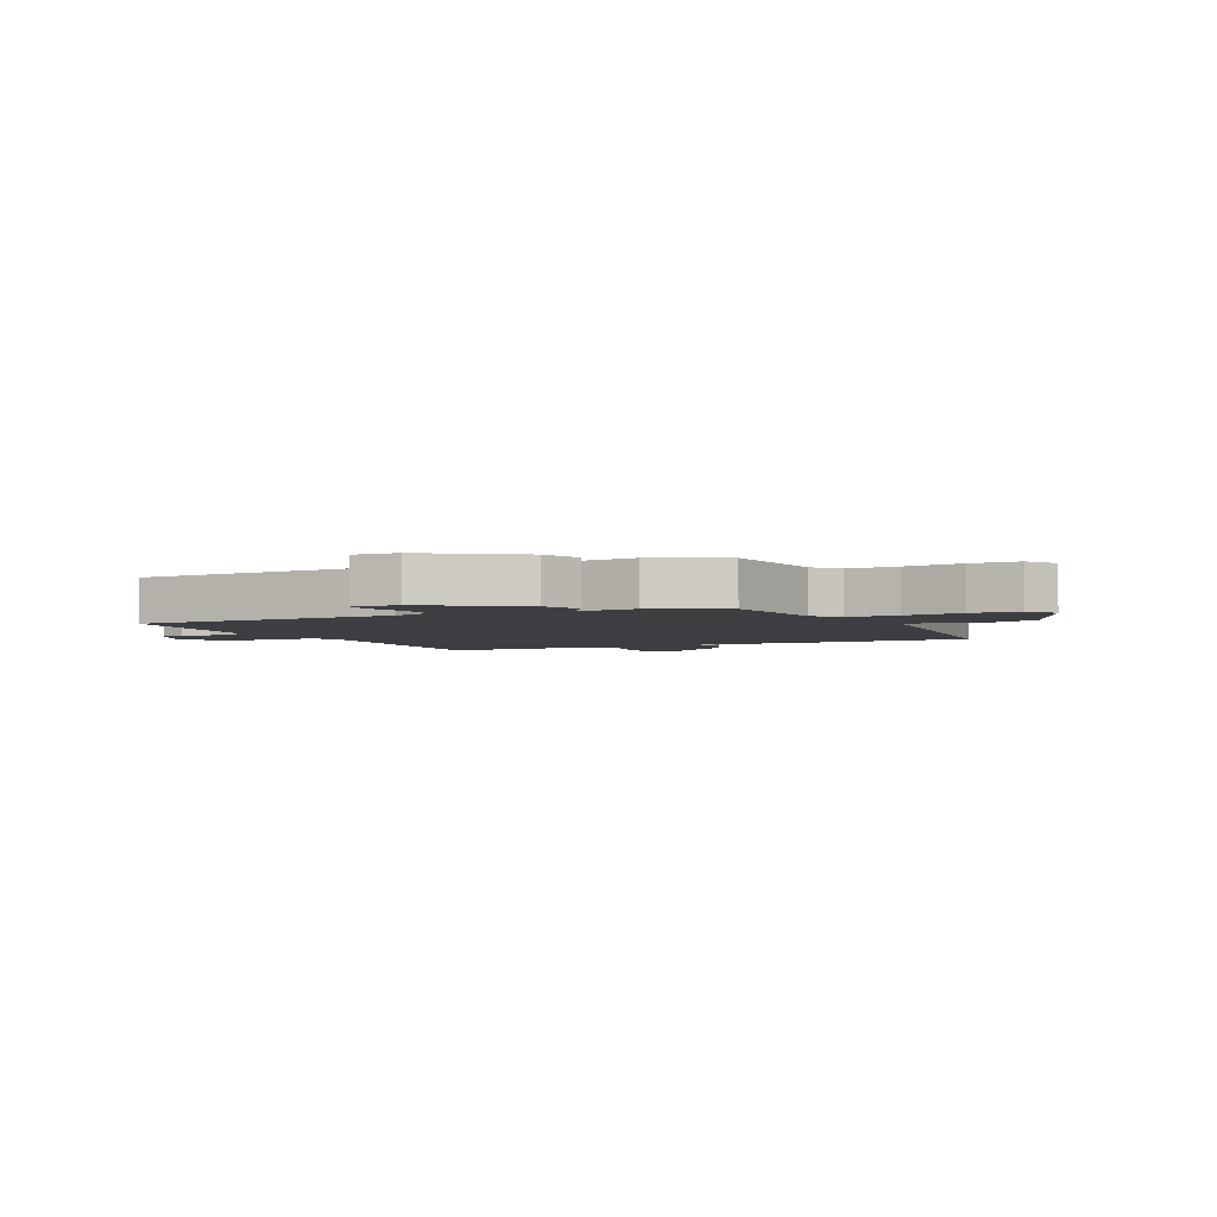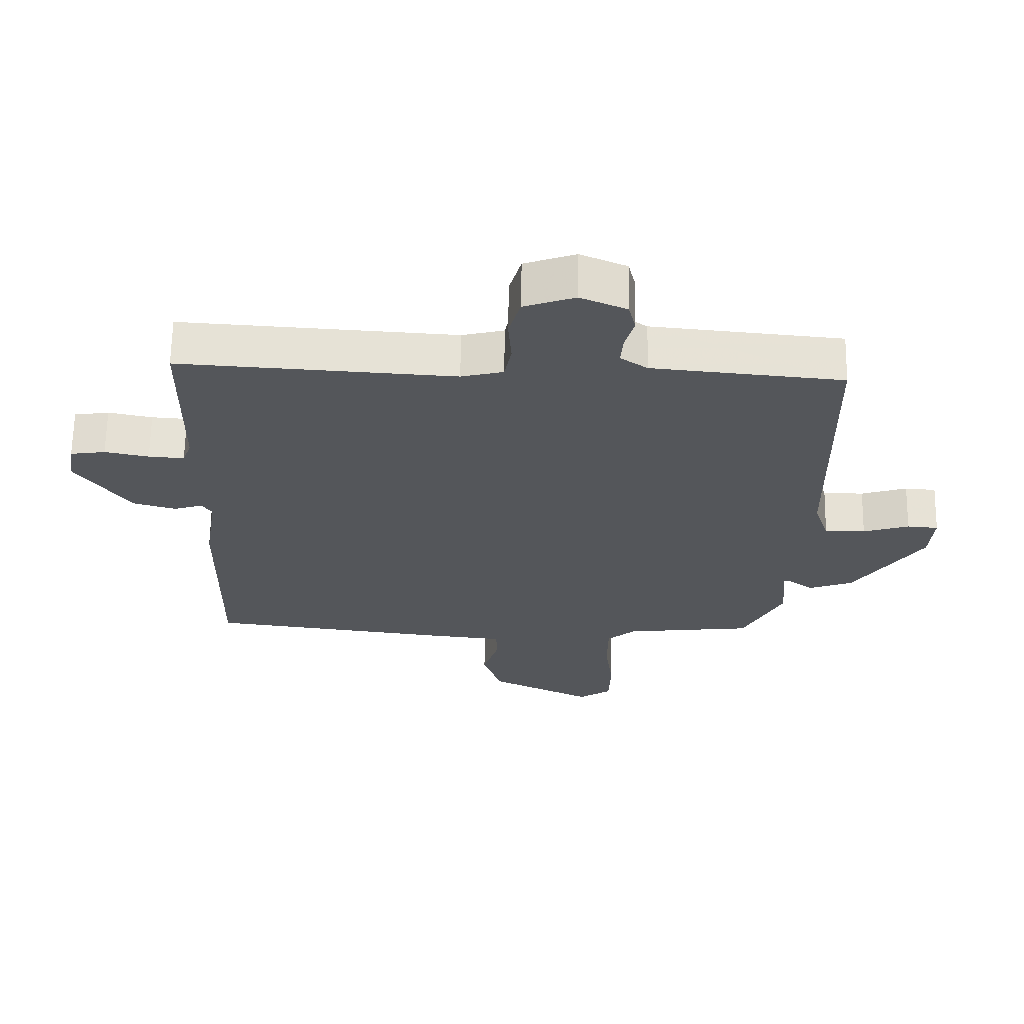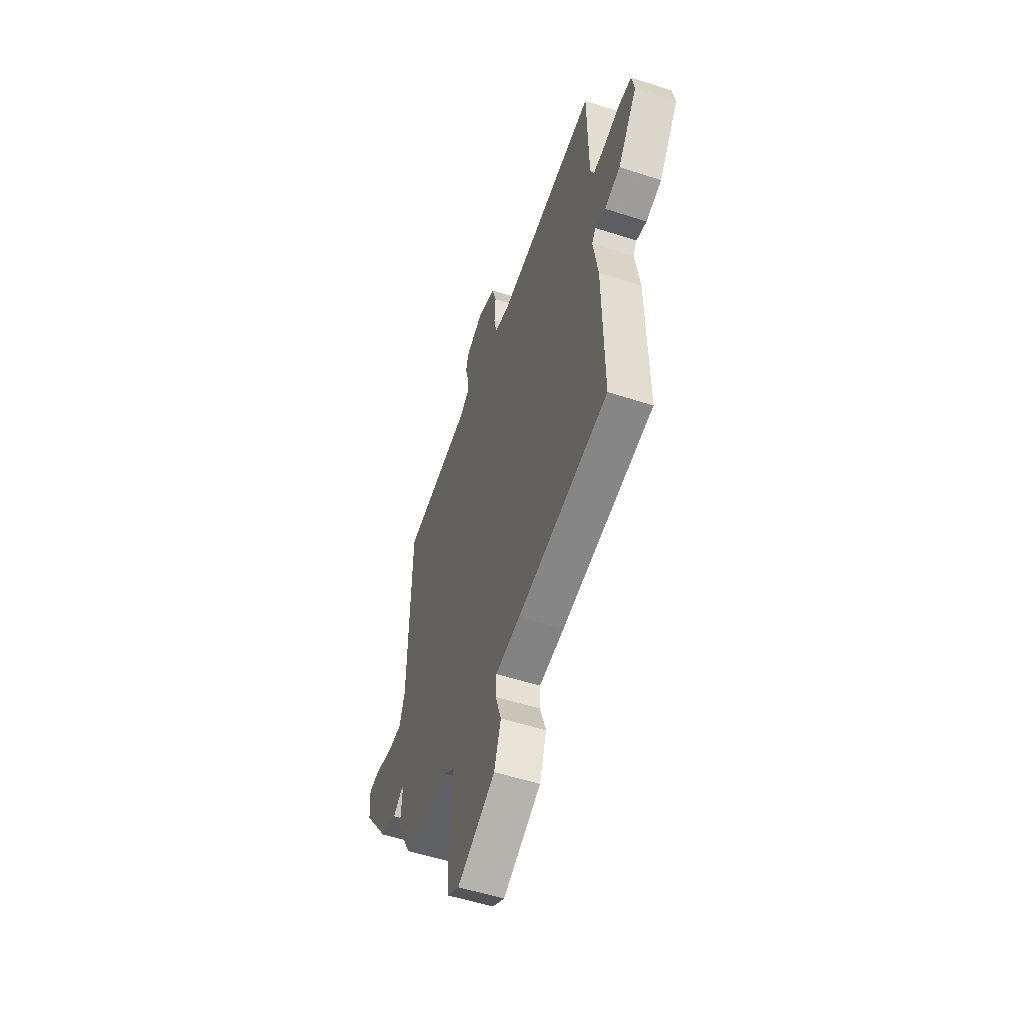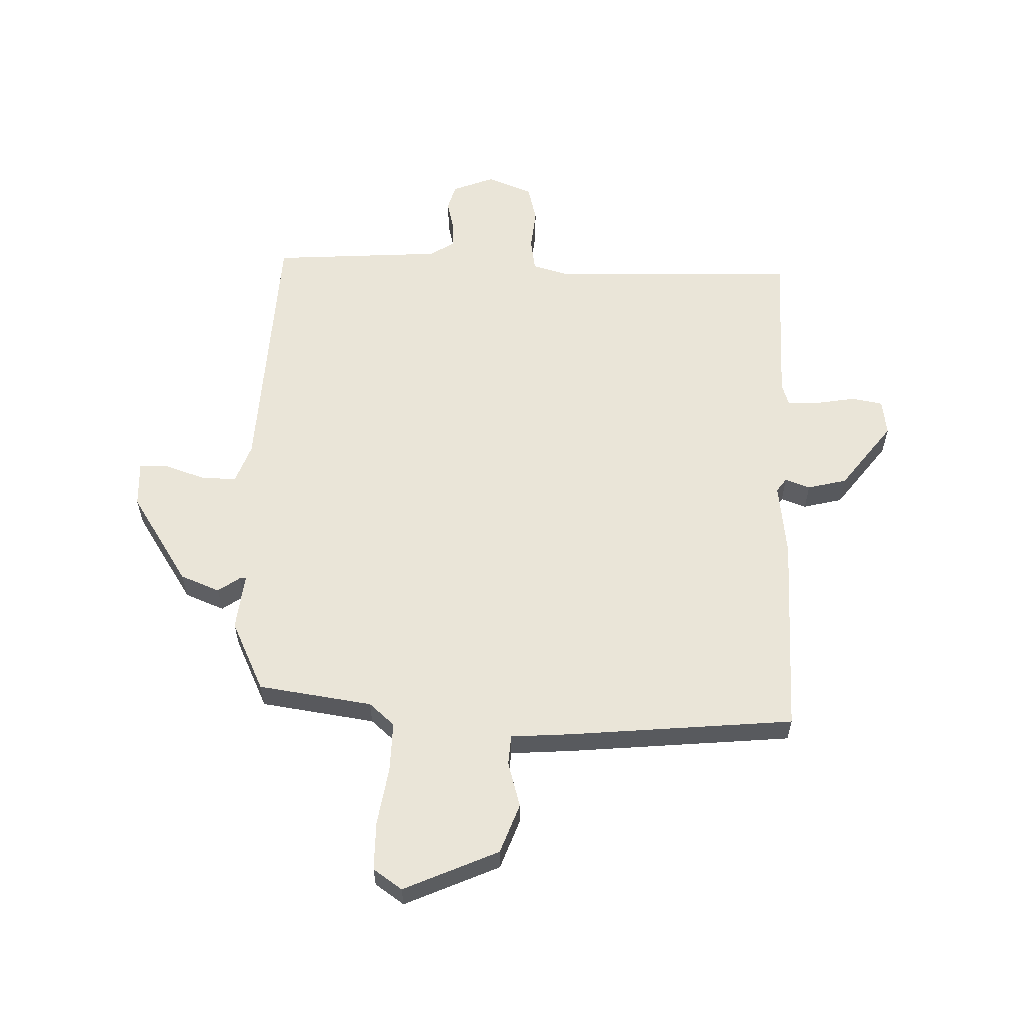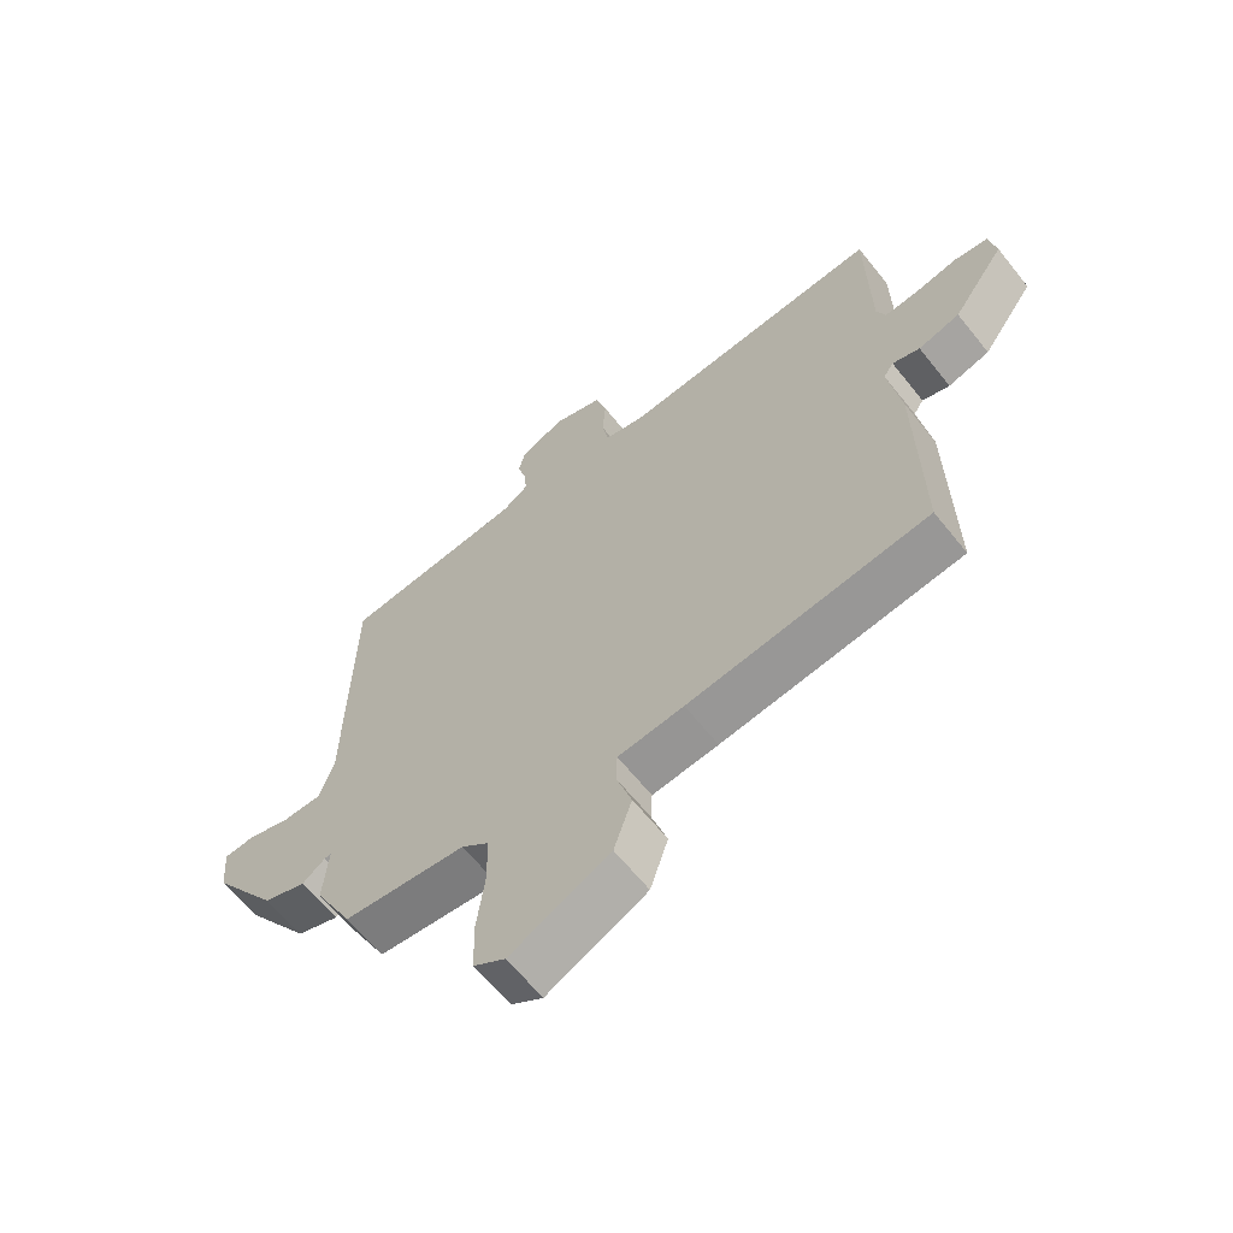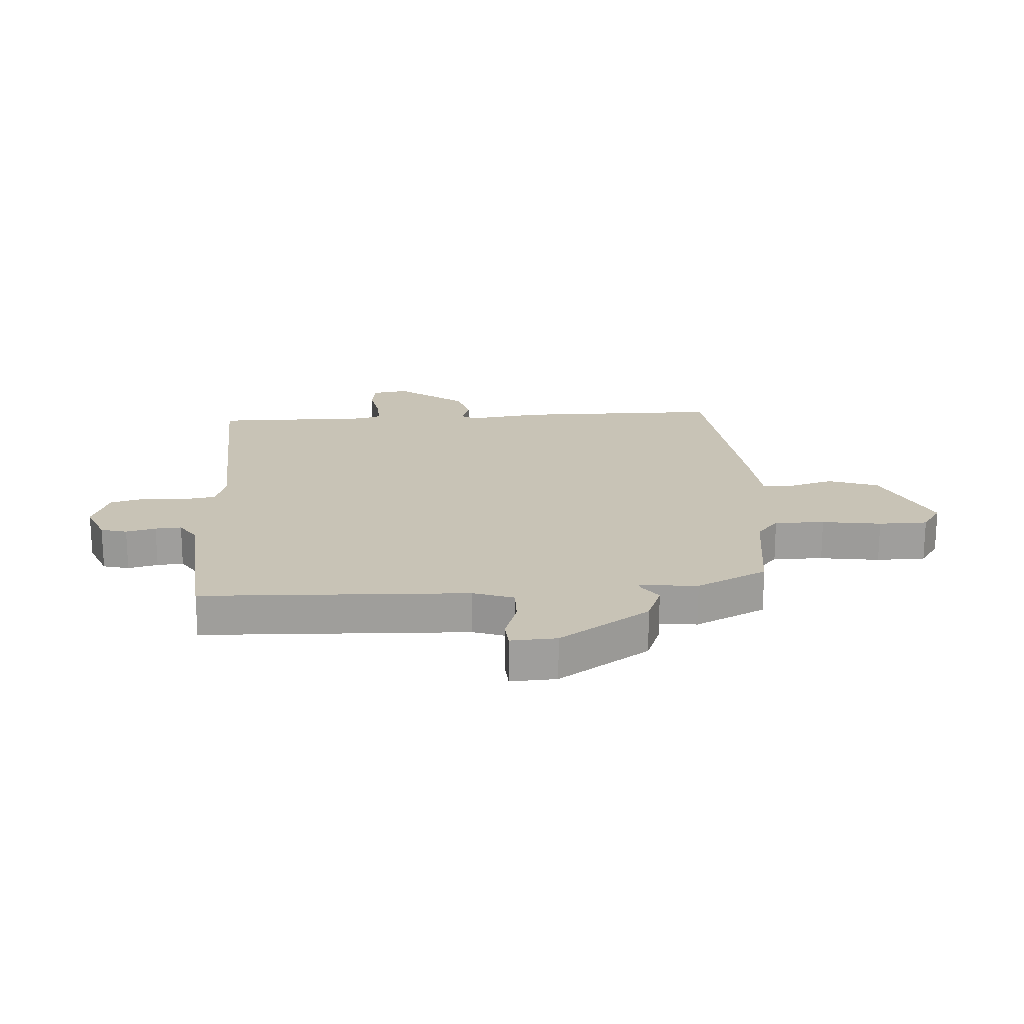
<metadata>
{"format":"obj","ext":"obj","renderer":"f3d","projection":"perspective","resolution":1024,"background":"white","views":[{"elev":-3.5,"azim":116.7,"up":"+Y"},{"elev":64.8,"azim":0.9,"up":"+Z"},{"elev":-54.9,"azim":-108.9,"up":"+Z"},{"elev":58.9,"azim":-176.4,"up":"+Y"},{"elev":-63.4,"azim":-141.4,"up":"+Z"},{"elev":19.4,"azim":87.5,"up":"+Y"}]}
</metadata>
<code>
v 0.518 0.07 0.478
v 0.526 0.07 0.02
v 0.549 0.07 -0.05
v 0.612 0.07 -0.05
v 0.683 0.07 -0.028
v 0.731 0.07 -0.032
v 0.725 0.07 -0.111
v 0.618 0.07 -0.265
v 0.549 0.07 -0.29
v 0.512 0.07 -0.262
v 0.501 0.07 -0.26
v 0.509 0.07 -0.36
v 0.447 0.07 -0.48
v 0.249 0.07 -0.502
v 0.204 0.07 -0.539
v 0.203 0.07 -0.625
v 0.216 0.07 -0.727
v 0.213 0.07 -0.811
v 0.162 0.07 -0.844
v 0.001 0.07 -0.766
v -0.028 0.07 -0.679
v -0.003 0.07 -0.601
v -0.005 0.07 -0.549
v -0.111 0.07 -0.538
v -0.497 0.07 -0.489
v -0.492 0.07 -0.138
v -0.472 0.07 -0.01
v -0.488 0.07 0.014
v -0.532 0.07 0
v -0.599 0.07 0.019
v -0.683 0.07 0.137
v -0.672 0.07 0.199
v -0.618 0.07 0.207
v -0.55 0.07 0.193
v -0.495 0.07 0.189
v -0.481 0.07 0.227
v -0.477 0.07 0.501
v -0.052 0.07 0.473
v 0.013 0.07 0.489
v 0.024 0.07 0.545
v 0.019 0.07 0.617
v 0.037 0.07 0.68
v 0.116 0.07 0.708
v 0.188 0.07 0.677
v 0.199 0.07 0.632
v 0.185 0.07 0.581
v 0.181 0.07 0.536
v 0.223 0.07 0.507
v 0.518 0 0.478
v 0.526 0 0.02
v 0.549 0 -0.05
v 0.612 0 -0.05
v 0.683 0 -0.028
v 0.731 0 -0.032
v 0.725 0 -0.111
v 0.618 0 -0.265
v 0.549 0 -0.29
v 0.512 0 -0.262
v 0.501 0 -0.26
v 0.509 0 -0.36
v 0.447 0 -0.48
v 0.249 0 -0.502
v 0.204 0 -0.539
v 0.203 0 -0.625
v 0.216 0 -0.727
v 0.213 0 -0.811
v 0.162 0 -0.844
v 0.001 0 -0.766
v -0.028 0 -0.679
v -0.003 0 -0.601
v -0.005 0 -0.549
v -0.111 0 -0.538
v -0.497 0 -0.489
v -0.492 0 -0.138
v -0.472 0 -0.01
v -0.488 0 0.014
v -0.532 0 0
v -0.599 0 0.019
v -0.683 0 0.137
v -0.672 0 0.199
v -0.618 0 0.207
v -0.55 0 0.193
v -0.495 0 0.189
v -0.481 0 0.227
v -0.477 0 0.501
v -0.052 0 0.473
v 0.013 0 0.489
v 0.024 0 0.545
v 0.019 0 0.617
v 0.037 0 0.68
v 0.116 0 0.708
v 0.188 0 0.677
v 0.199 0 0.632
v 0.185 0 0.581
v 0.181 0 0.536
v 0.223 0 0.507
f 44 45 46
f 43 44 46
f 42 43 46
f 41 42 46
f 40 41 46
f 39 40 46 47
f 36 37 38
f 35 36 38 39
f 32 33 34
f 31 32 34
f 30 31 34
f 29 30 34
f 28 29 34
f 27 28 34 35
f 25 26 27
f 24 25 27
f 23 24 27
f 39 47 48
f 35 39 48
f 27 35 48
f 23 27 48
f 20 21 22
f 19 20 22
f 18 19 22
f 17 18 22
f 16 17 22
f 11 12 13 14
f 11 14 15
f 8 9 10
f 7 8 10
f 6 7 10
f 5 6 10
f 4 5 10
f 3 4 10 11
f 2 3 11 15
f 48 1 2 15
f 15 16 22 23
f 15 23 48
f 94 93 92
f 94 92 91
f 94 91 90
f 94 90 89
f 94 89 88
f 95 94 88 87
f 86 85 84
f 87 86 84 83
f 82 81 80
f 82 80 79
f 82 79 78
f 82 78 77
f 82 77 76
f 83 82 76 75
f 75 74 73
f 75 73 72
f 75 72 71
f 96 95 87
f 96 87 83
f 96 83 75
f 96 75 71
f 70 69 68
f 70 68 67
f 70 67 66
f 70 66 65
f 70 65 64
f 62 61 60 59
f 63 62 59
f 58 57 56
f 58 56 55
f 58 55 54
f 58 54 53
f 58 53 52
f 59 58 52 51
f 63 59 51 50
f 63 50 49 96
f 71 70 64 63
f 96 71 63
f 1 49 50 2
f 2 50 51 3
f 3 51 52 4
f 4 52 53 5
f 5 53 54 6
f 6 54 55 7
f 7 55 56 8
f 8 56 57 9
f 9 57 58 10
f 10 58 59 11
f 11 59 60 12
f 12 60 61 13
f 13 61 62 14
f 14 62 63 15
f 15 63 64 16
f 16 64 65 17
f 17 65 66 18
f 18 66 67 19
f 19 67 68 20
f 20 68 69 21
f 21 69 70 22
f 22 70 71 23
f 23 71 72 24
f 24 72 73 25
f 25 73 74 26
f 26 74 75 27
f 27 75 76 28
f 28 76 77 29
f 29 77 78 30
f 30 78 79 31
f 31 79 80 32
f 32 80 81 33
f 33 81 82 34
f 34 82 83 35
f 35 83 84 36
f 36 84 85 37
f 37 85 86 38
f 38 86 87 39
f 39 87 88 40
f 40 88 89 41
f 41 89 90 42
f 42 90 91 43
f 43 91 92 44
f 44 92 93 45
f 45 93 94 46
f 46 94 95 47
f 47 95 96 48
f 48 96 49 1

</code>
